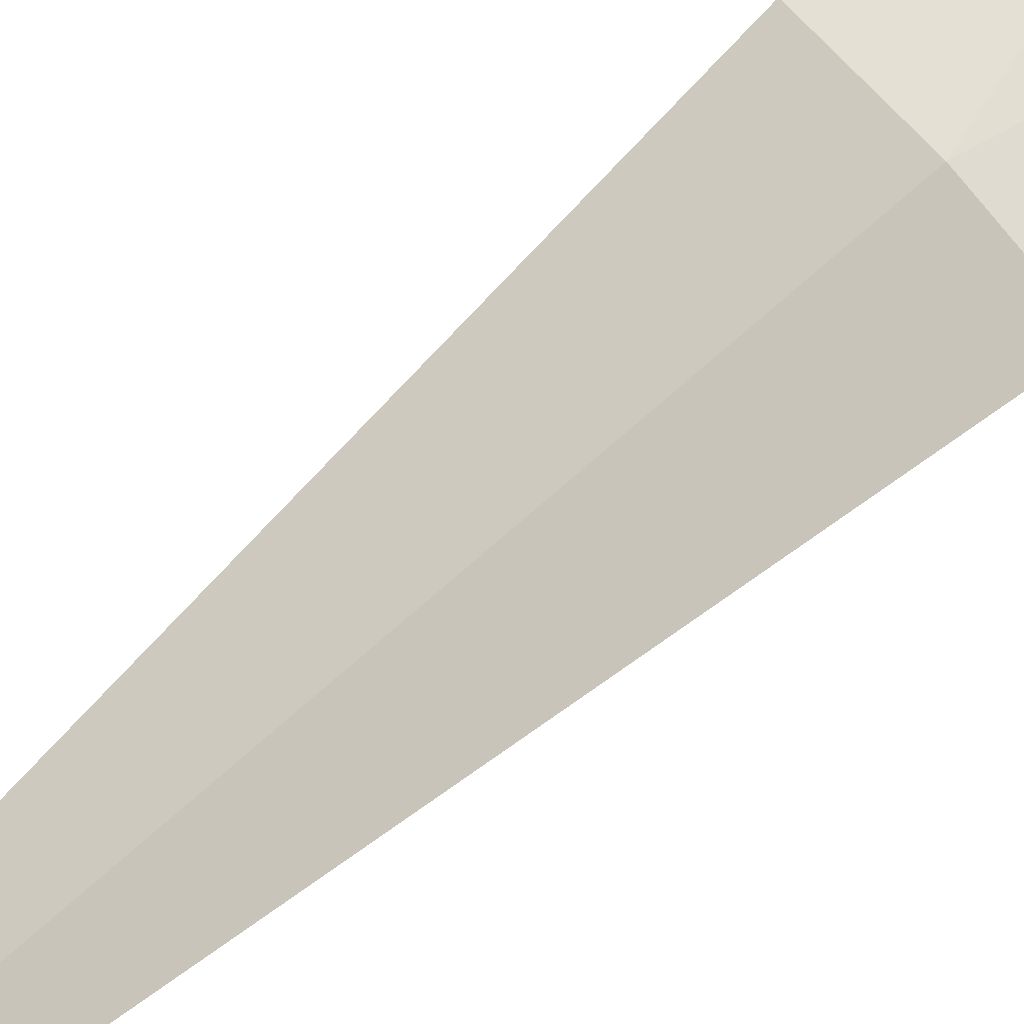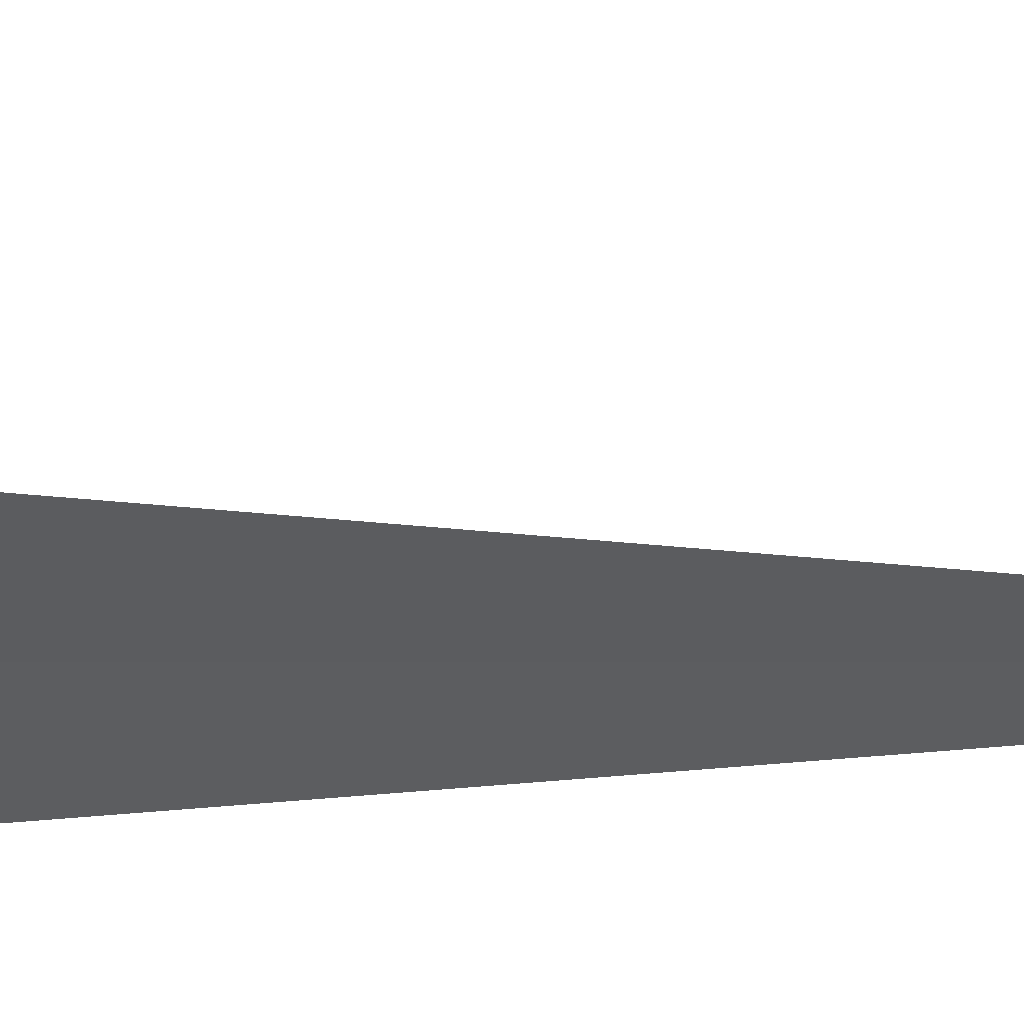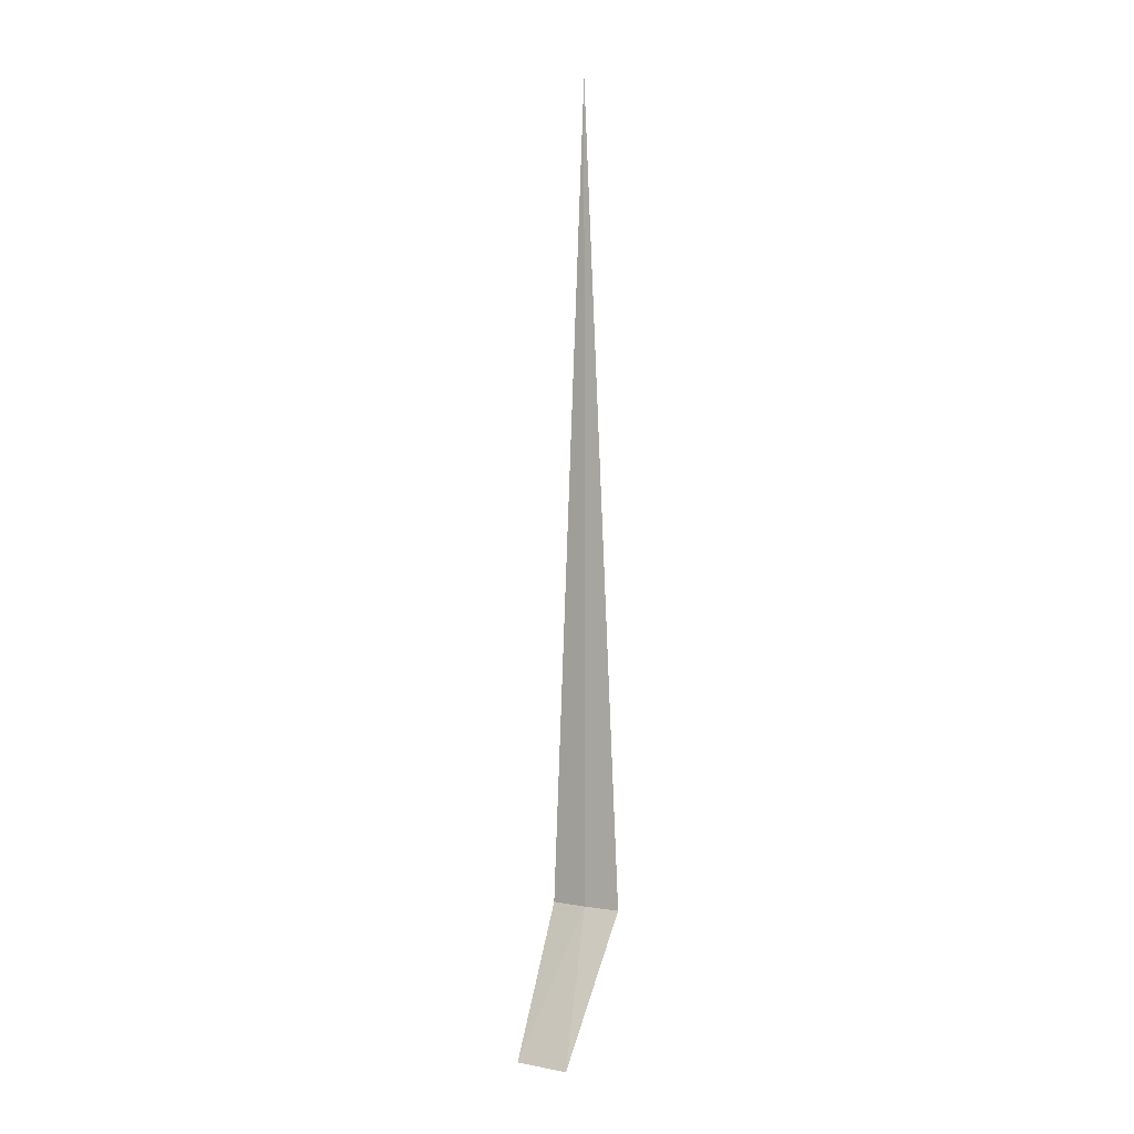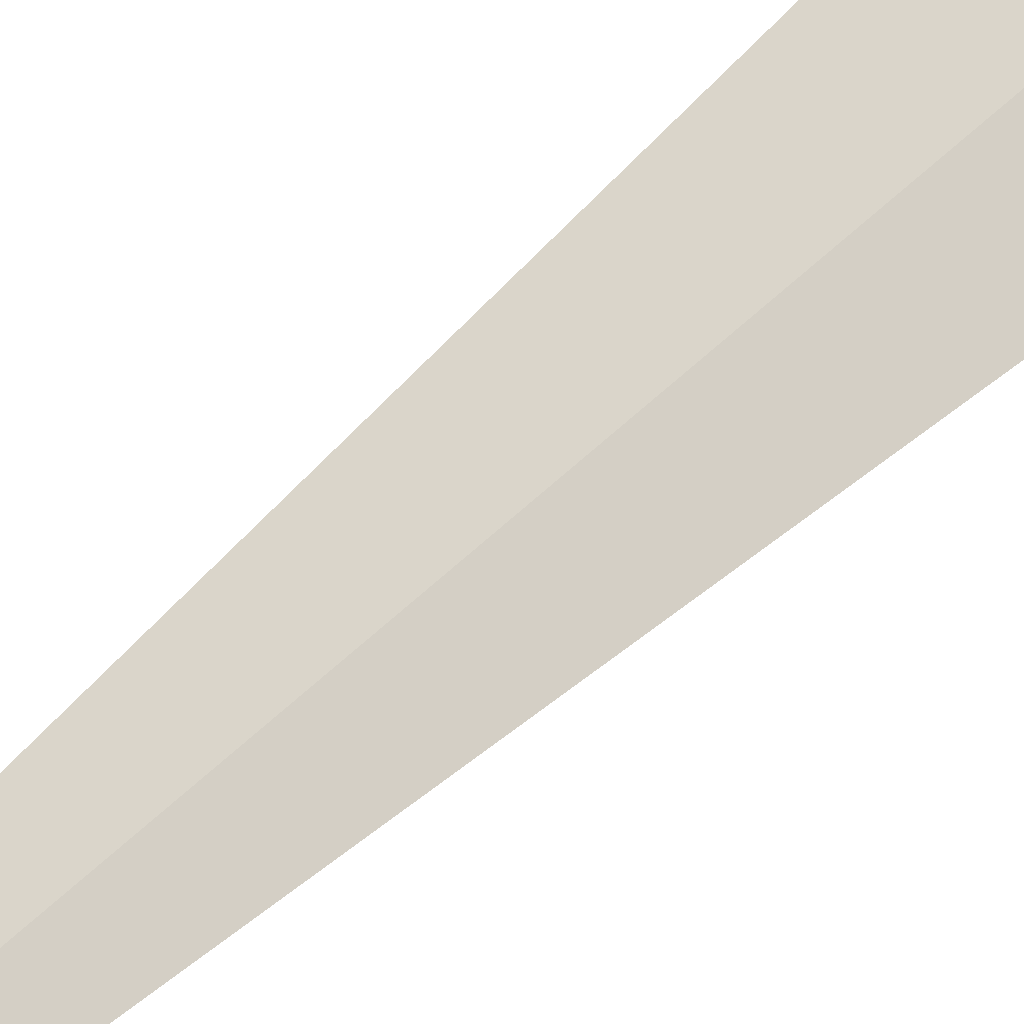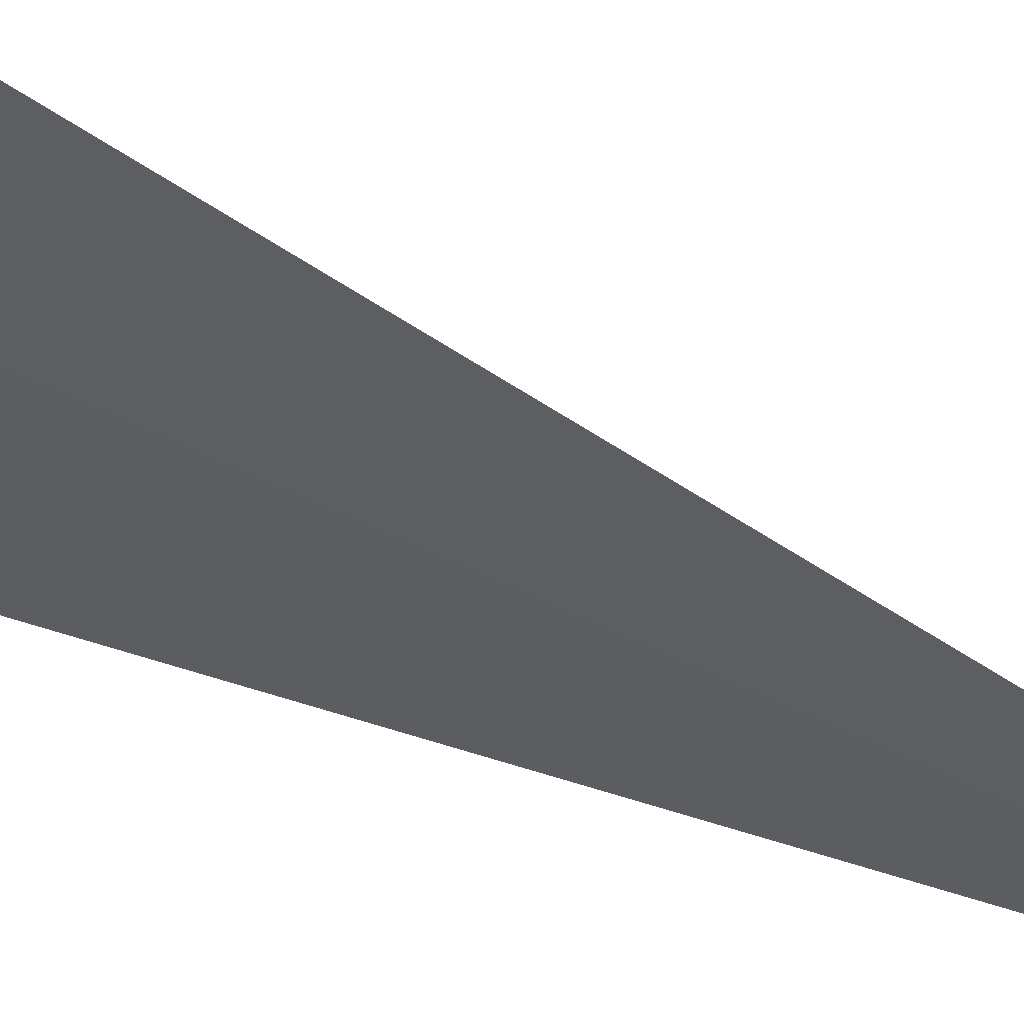
<metadata>
{"format":"obj","ext":"obj","renderer":"f3d","projection":"perspective","resolution":1024,"background":"white","views":[{"elev":13.8,"azim":15.9,"up":"+Y"},{"elev":-0.6,"azim":-147.8,"up":"+Y"},{"elev":1.3,"azim":171.2,"up":"+Z"},{"elev":21.3,"azim":23.5,"up":"+Y"},{"elev":-11.5,"azim":-155.7,"up":"+Y"}]}
</metadata>
<code>
v 3.003 43.01 86.5
v 2.702 43.28 86.5
v 3.01 43 95
v 3.276 42.71 86.5
v 3.739 43.32 85
v 3.312 43.74 85
f 1 4 3
f 1 5 4
f 1 2 6
f 1 6 5
f 1 3 2

</code>
